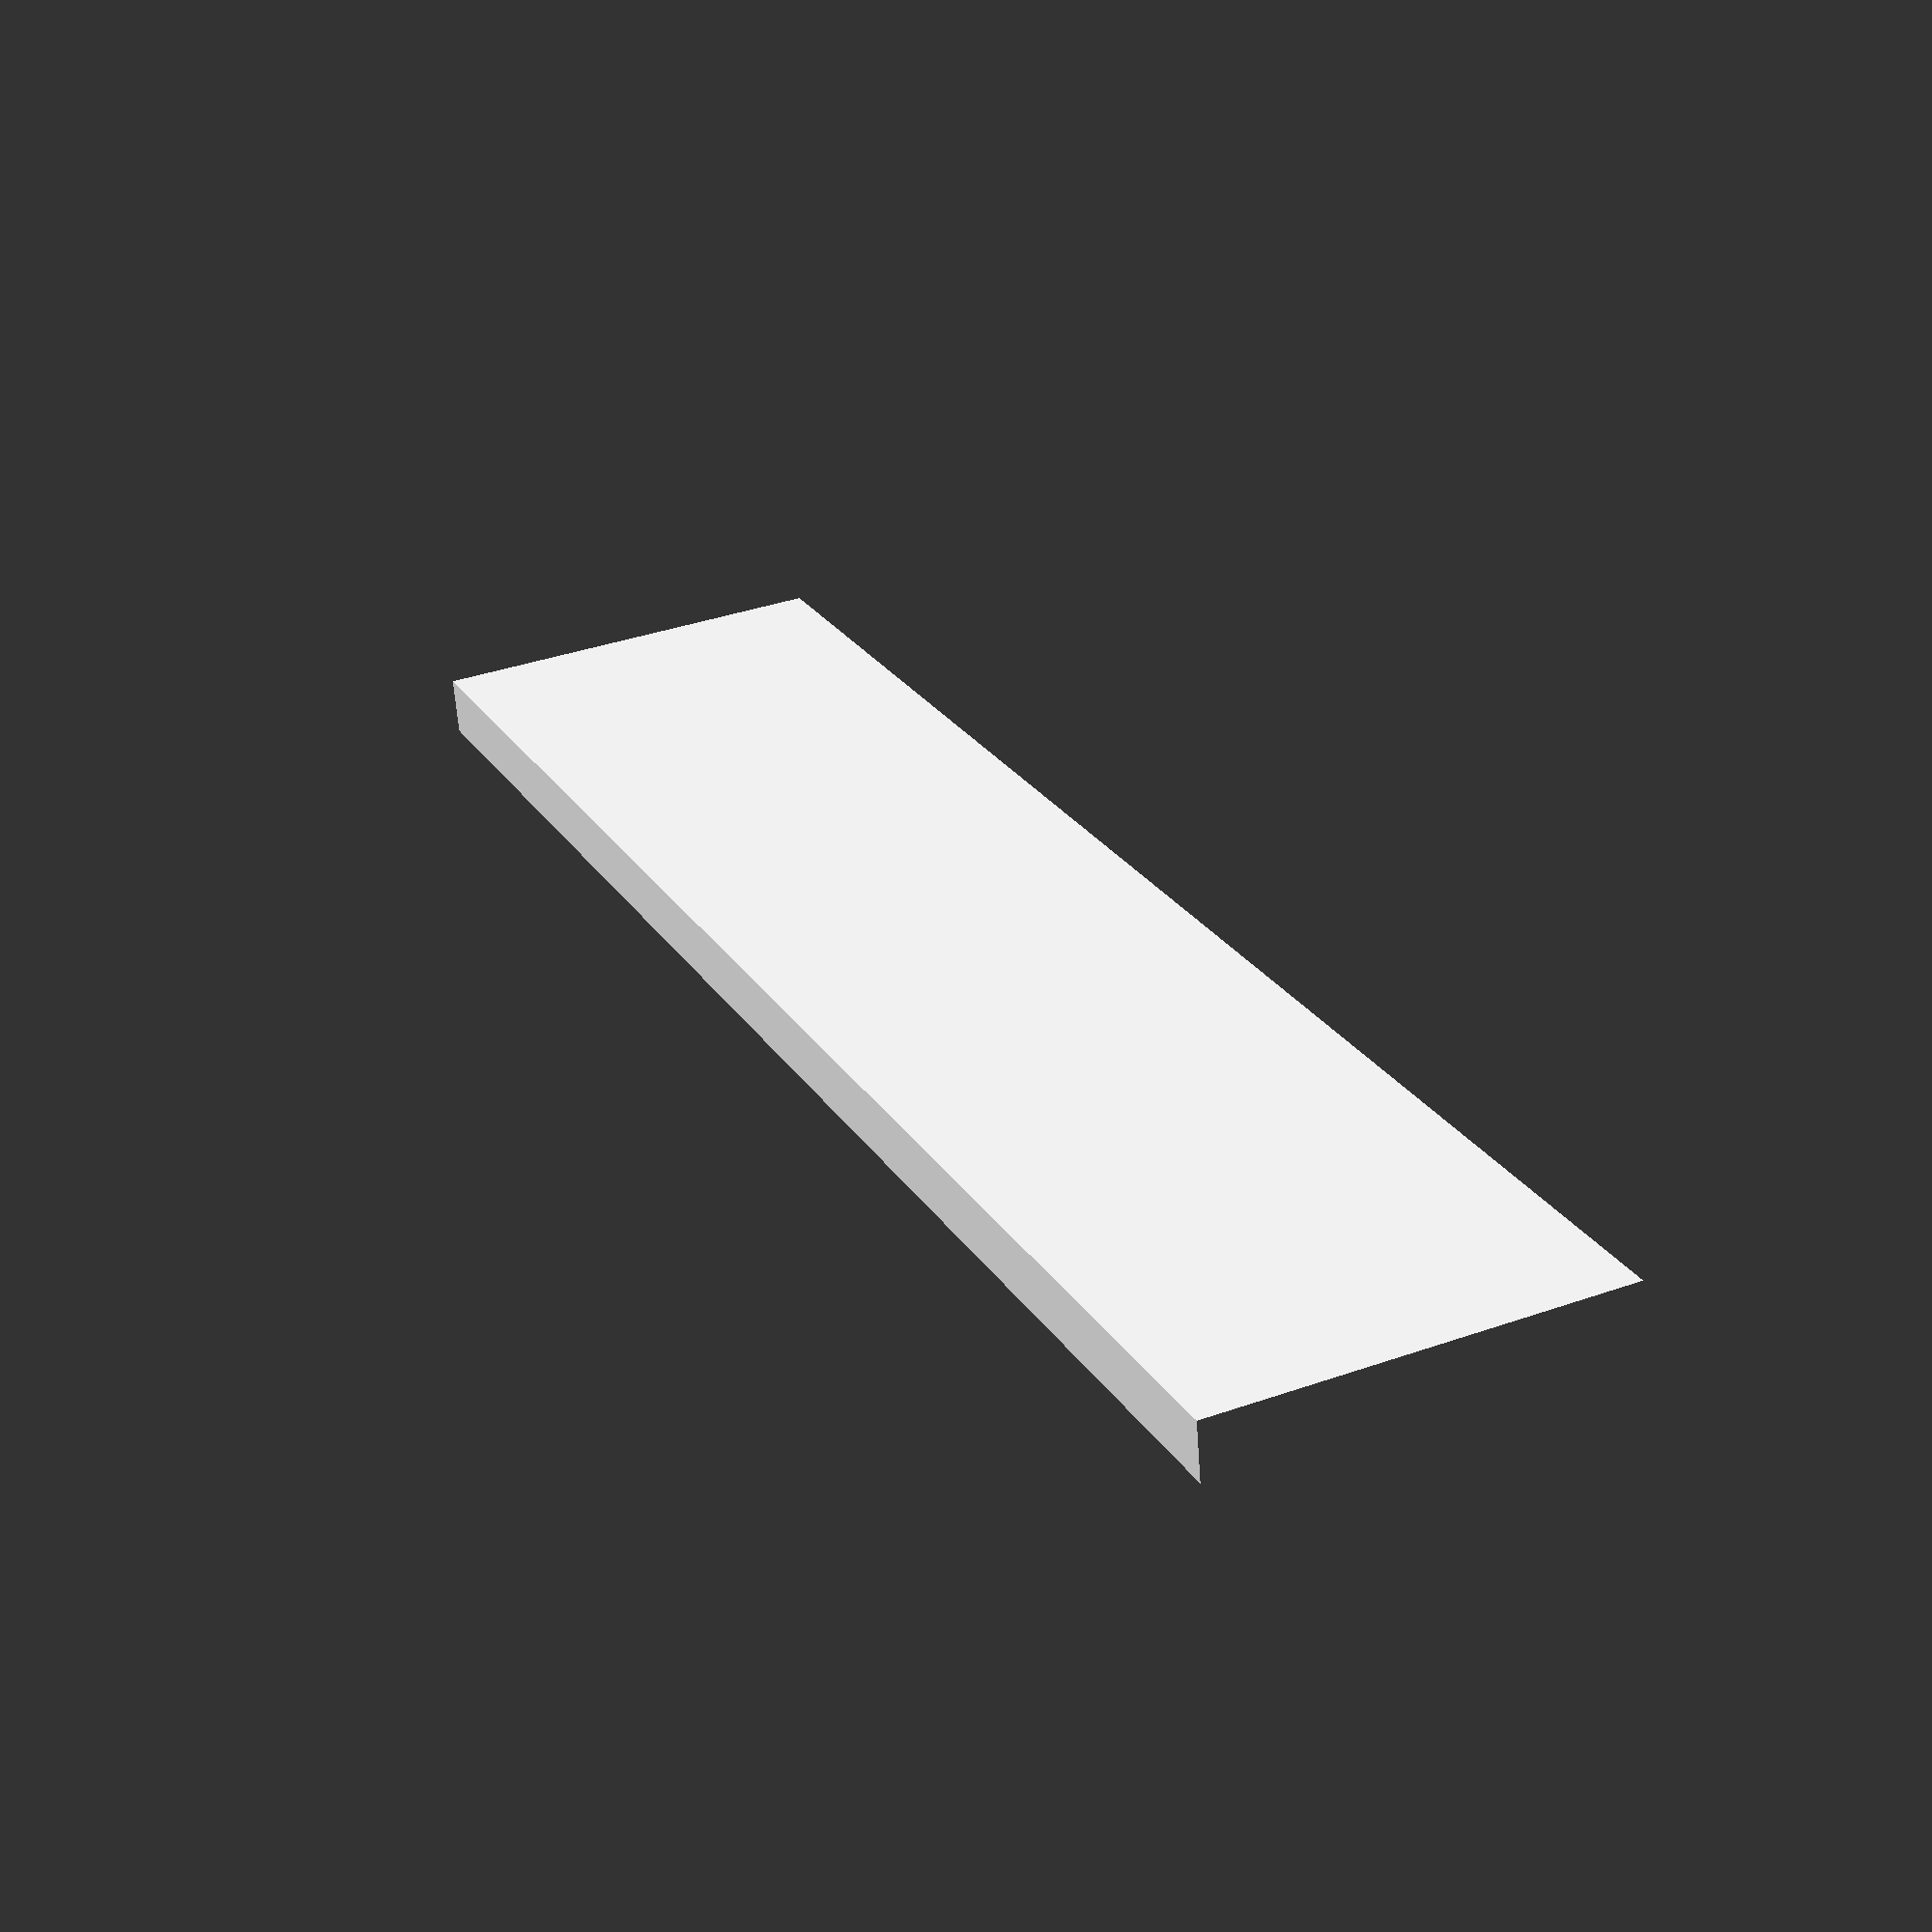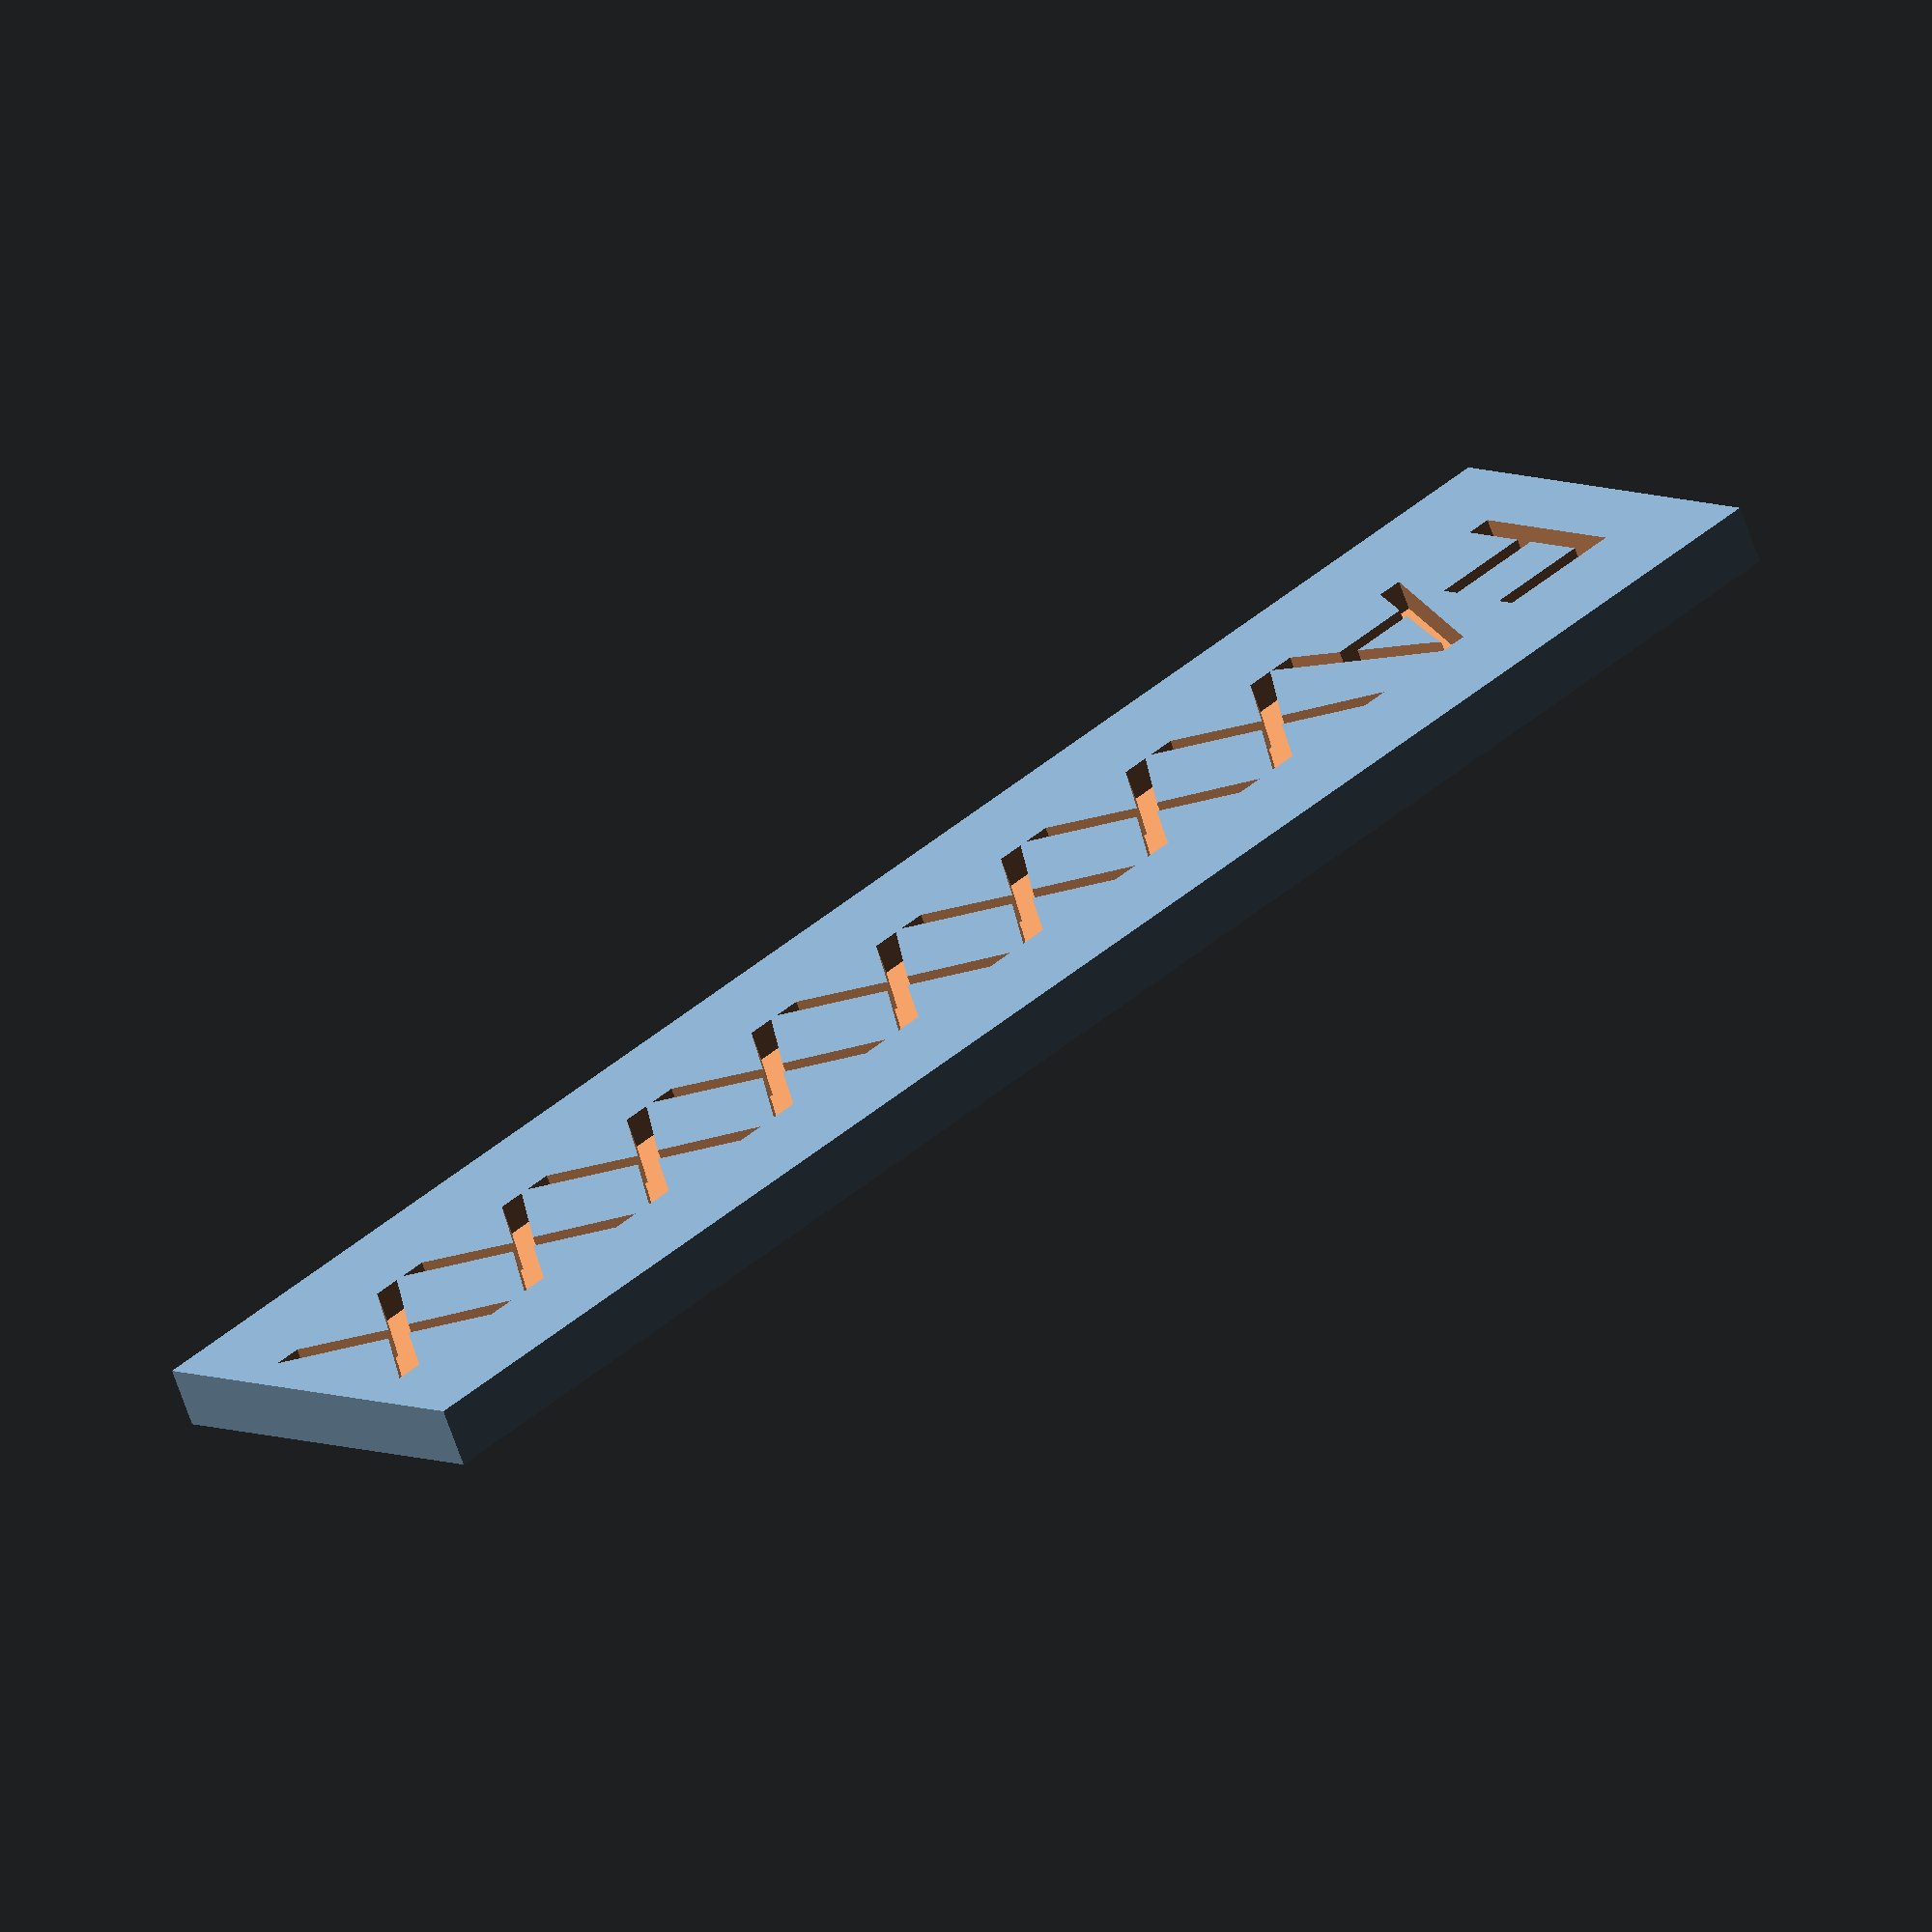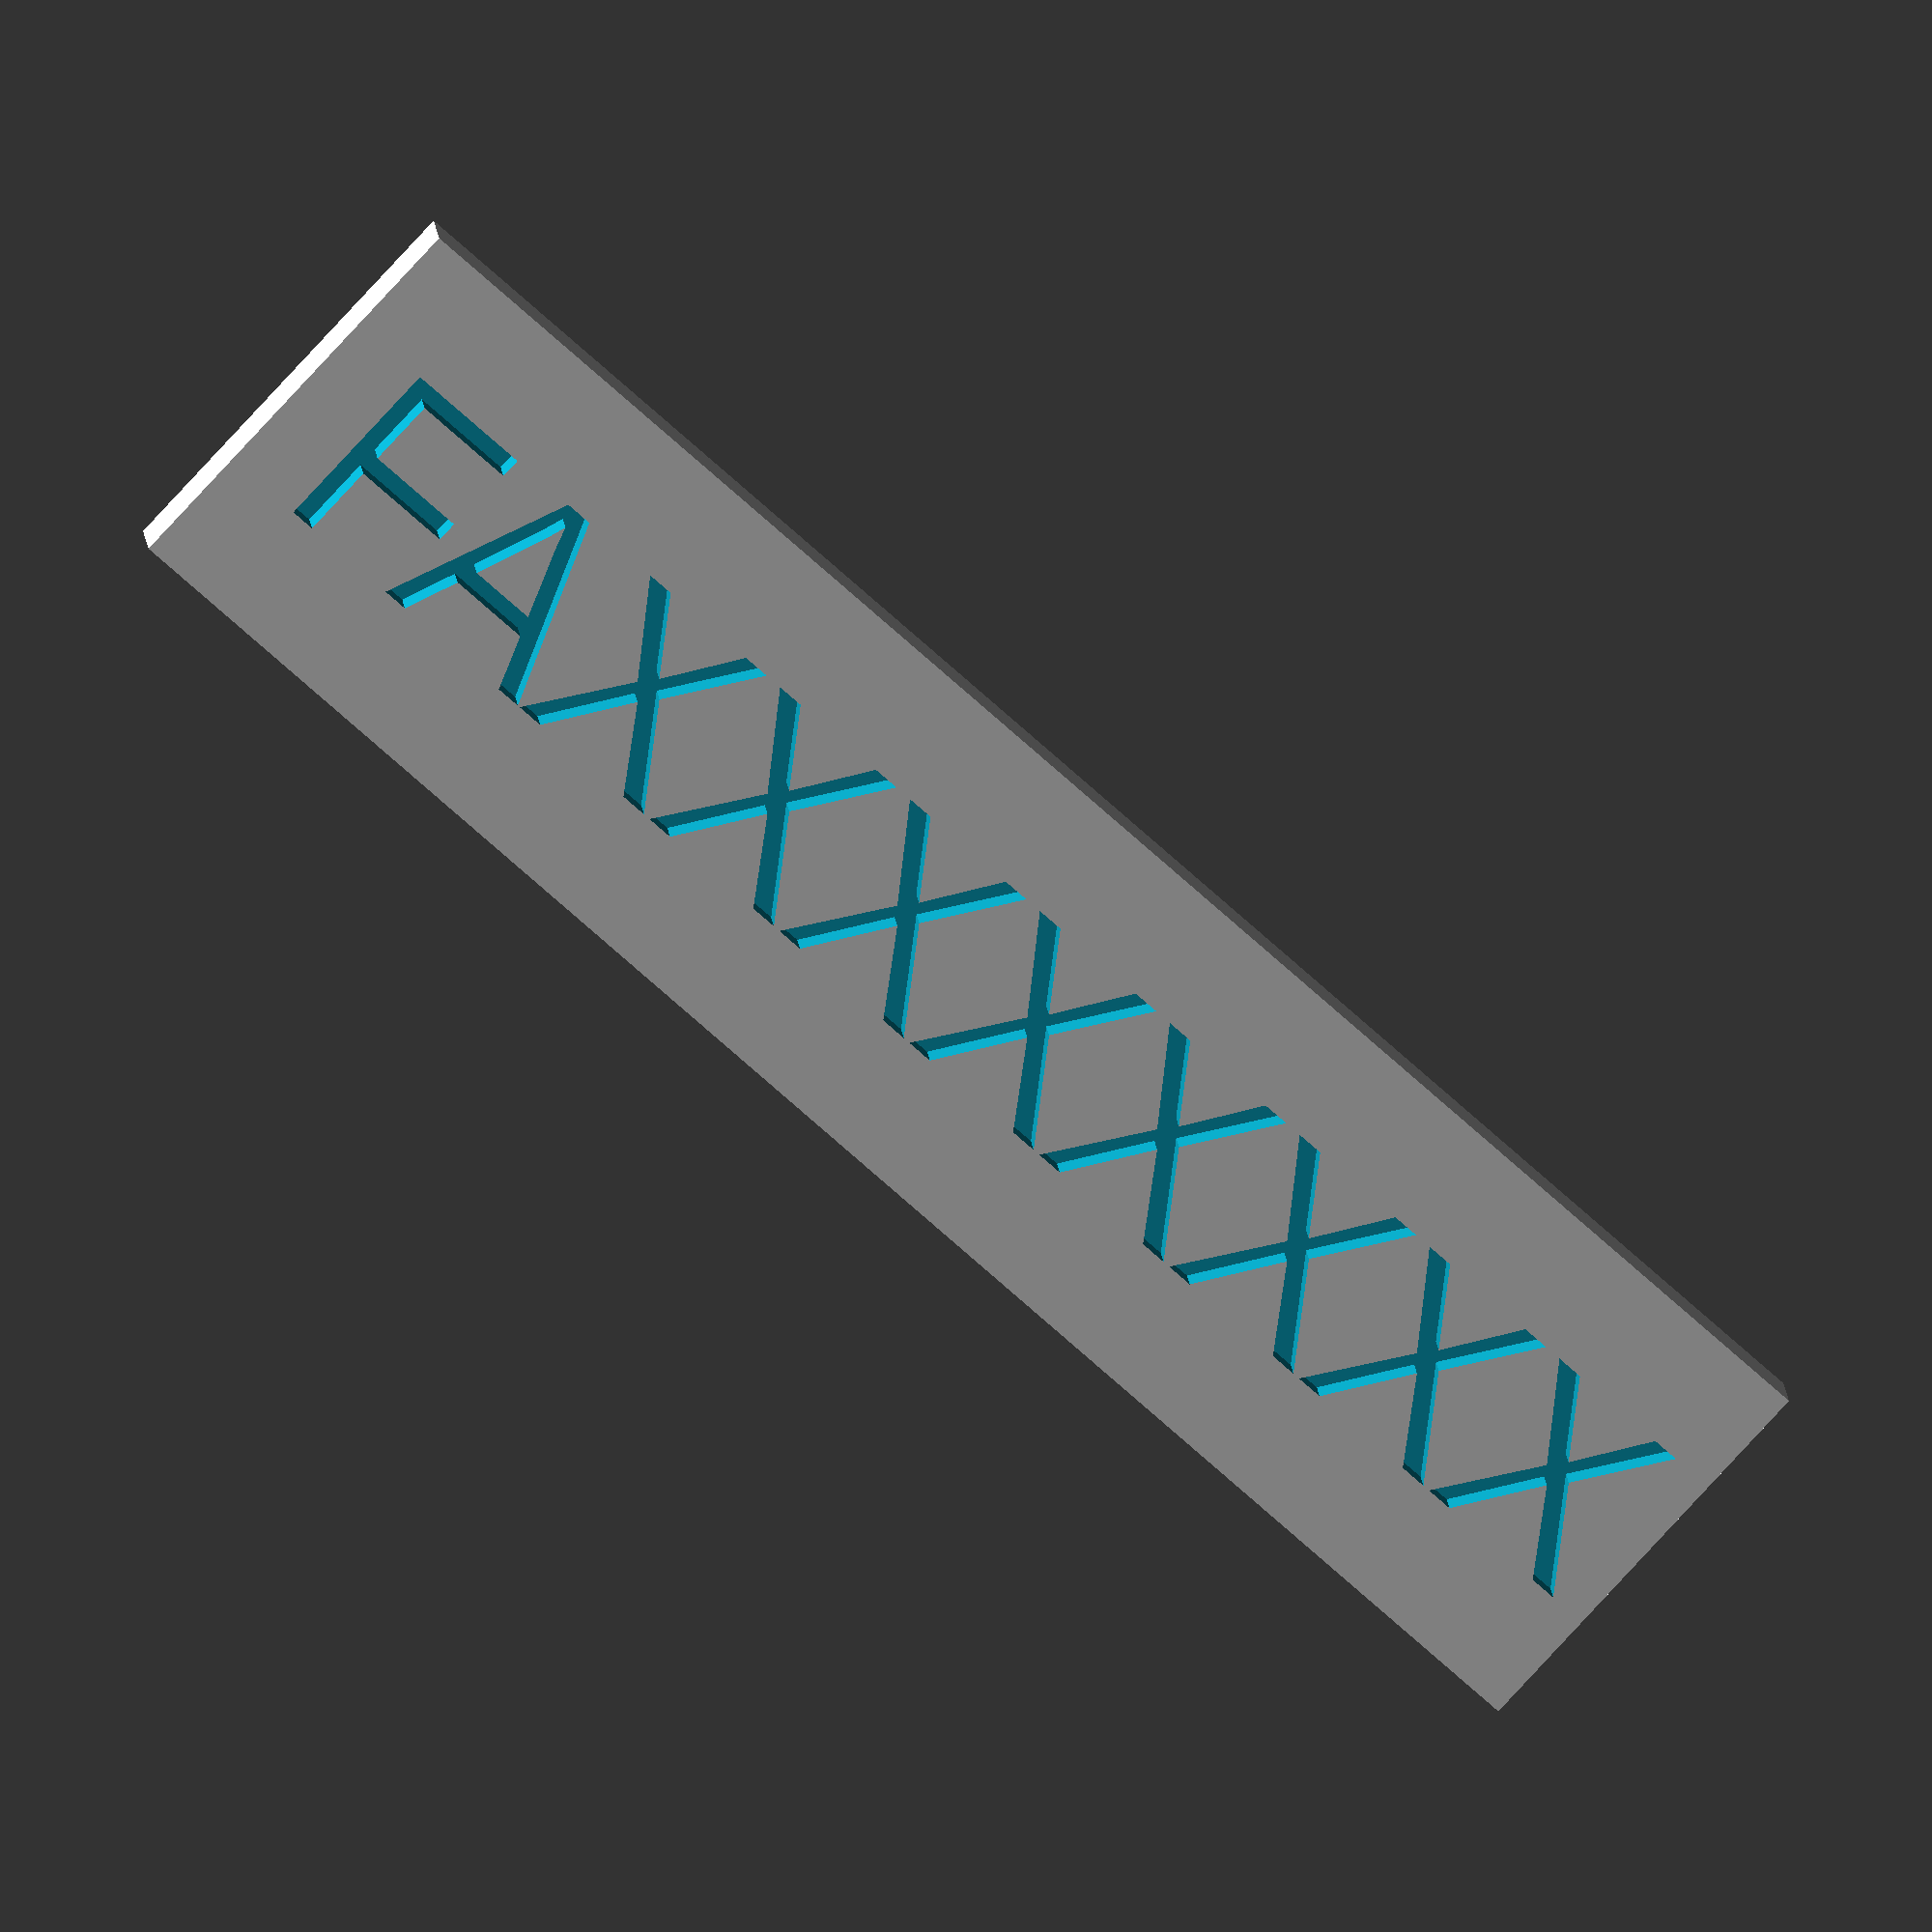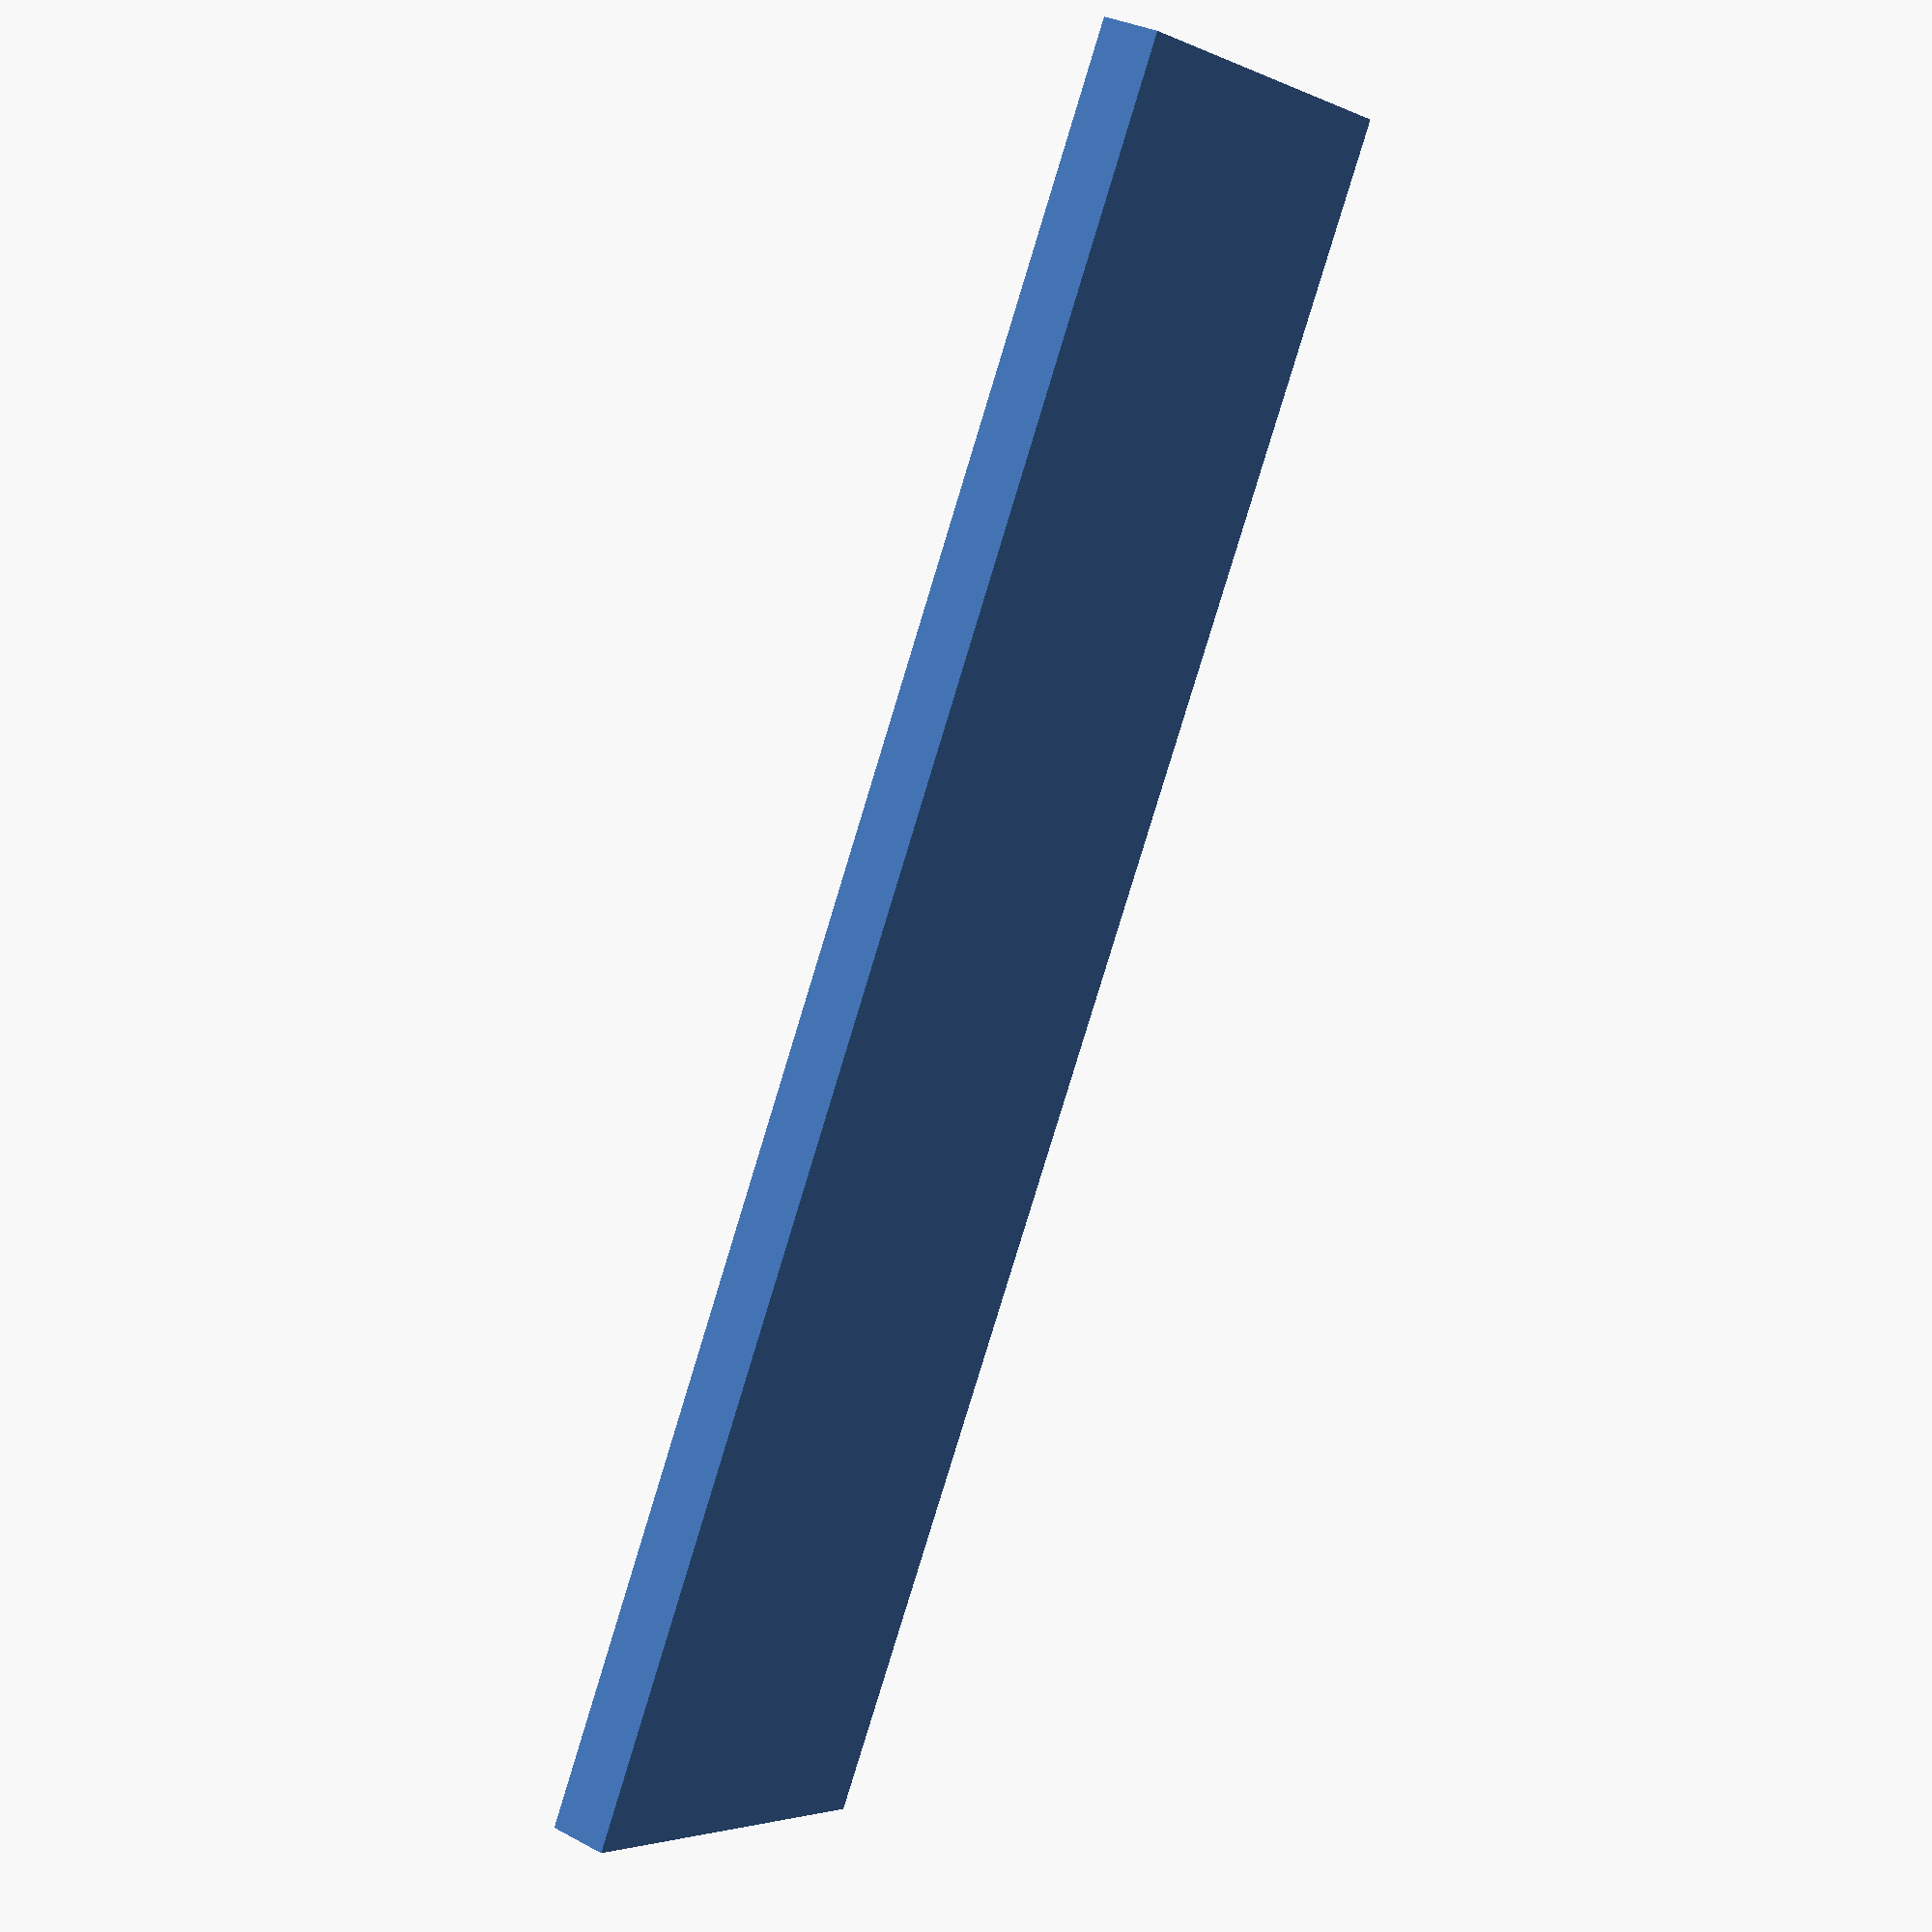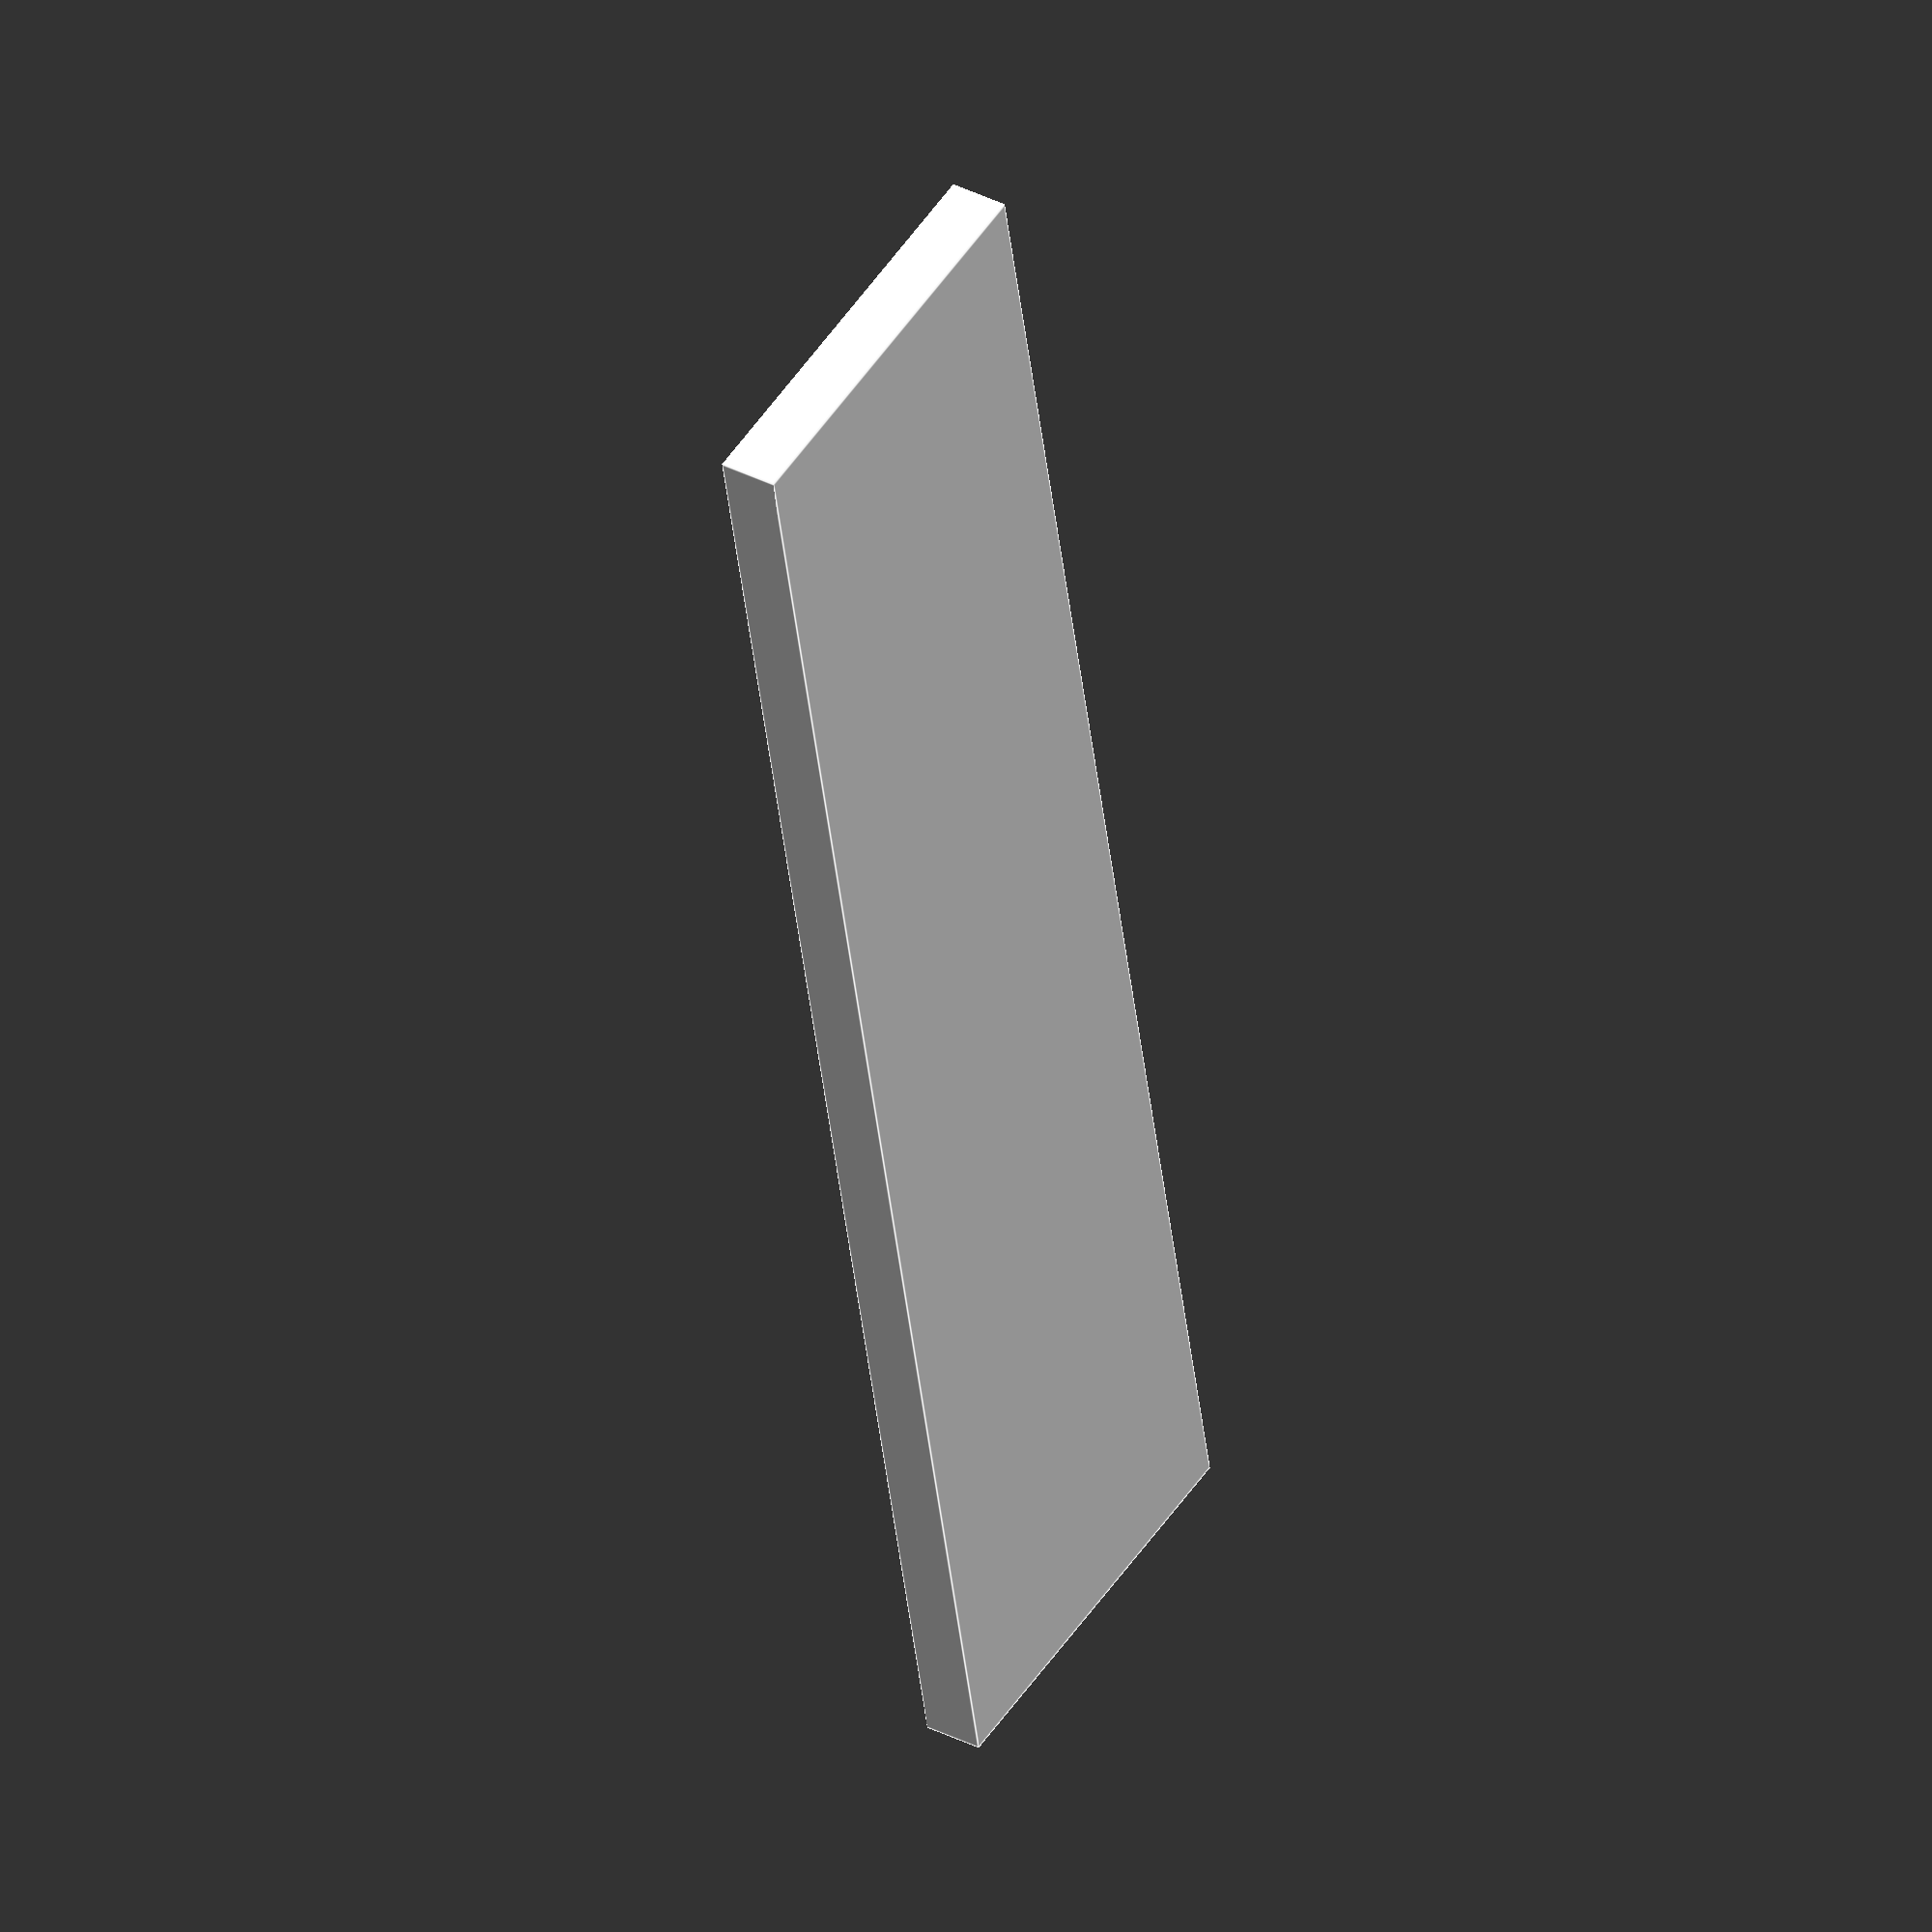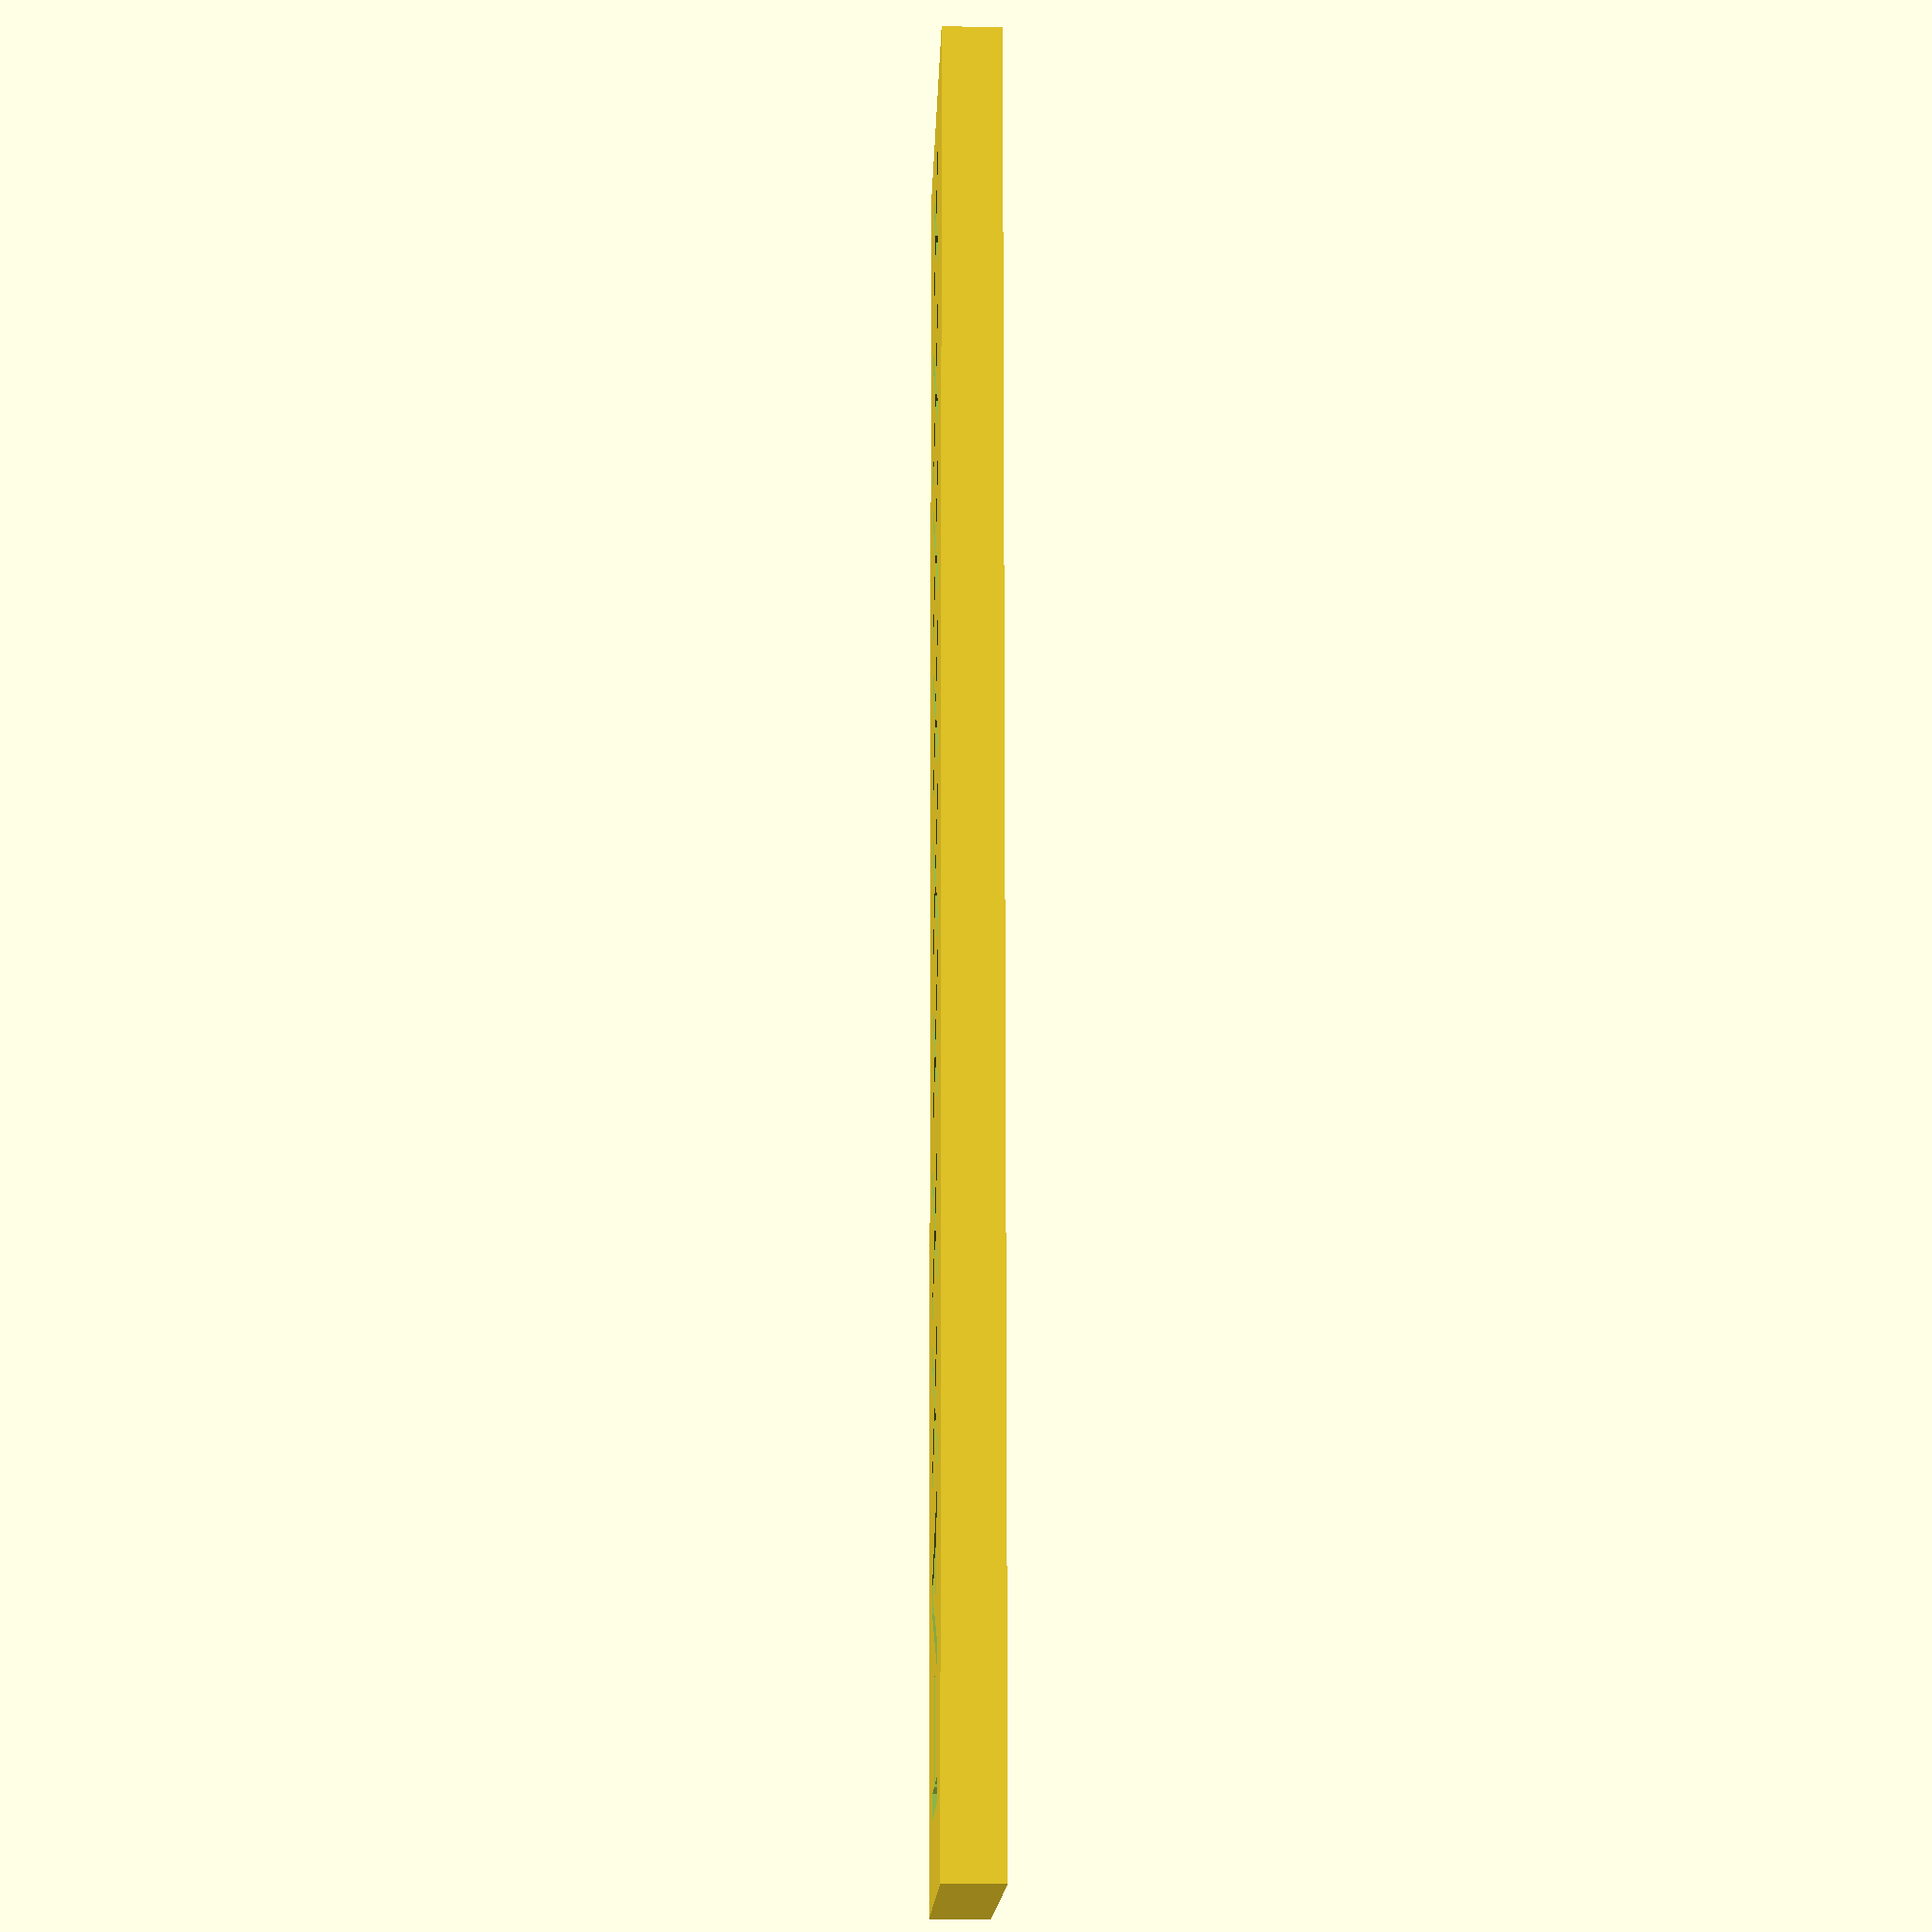
<openscad>
length = 30;
width = 7;
id_text = "FAXXXXXXXX";

difference() {
    cube([length, width, 1]);
    translate([1, width / 2, 0.5])
    linear_extrude(1, convexity = 4)
    resize([length - 2, 0], auto = [true,true,false])
    text(id_text, valign = "center");
}

</openscad>
<views>
elev=243.4 azim=114.9 roll=355.9 proj=p view=solid
elev=66.6 azim=138.1 roll=19.2 proj=o view=wireframe
elev=163.3 azim=222.7 roll=185.2 proj=o view=solid
elev=148.5 azim=241.3 roll=52.6 proj=p view=wireframe
elev=323.4 azim=101.7 roll=123.3 proj=o view=edges
elev=194.1 azim=88.8 roll=91.8 proj=p view=wireframe
</views>
